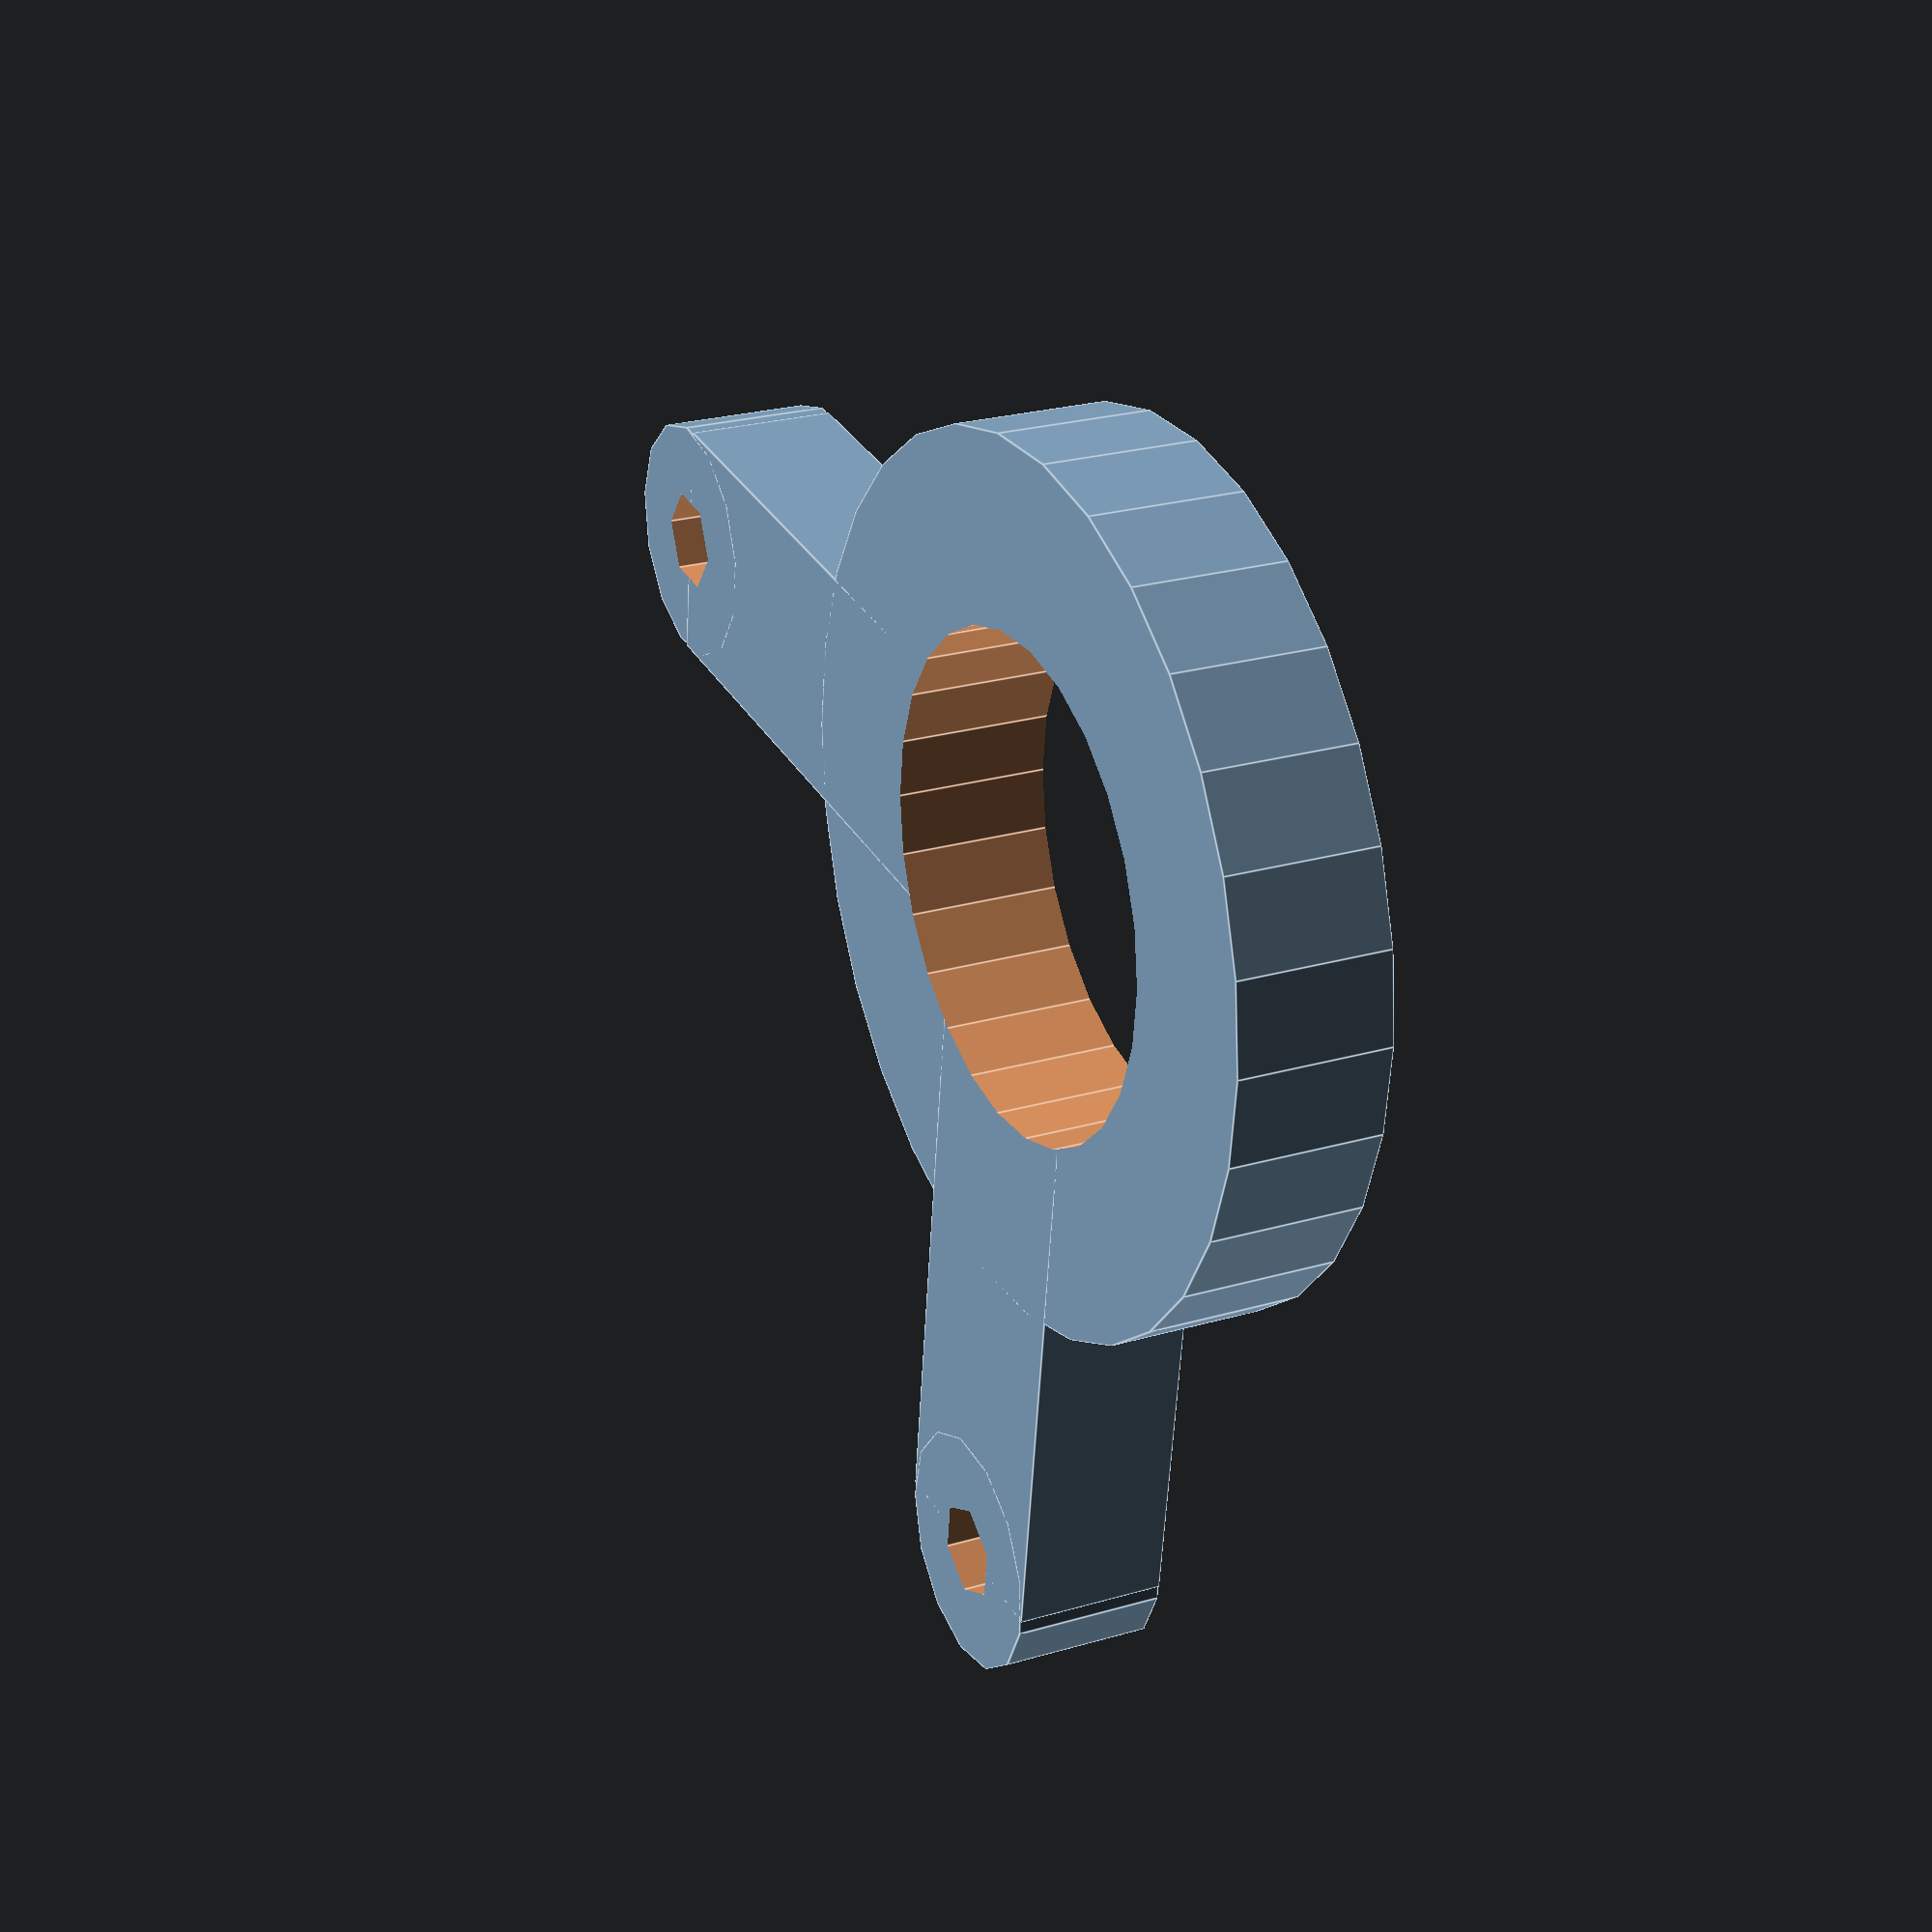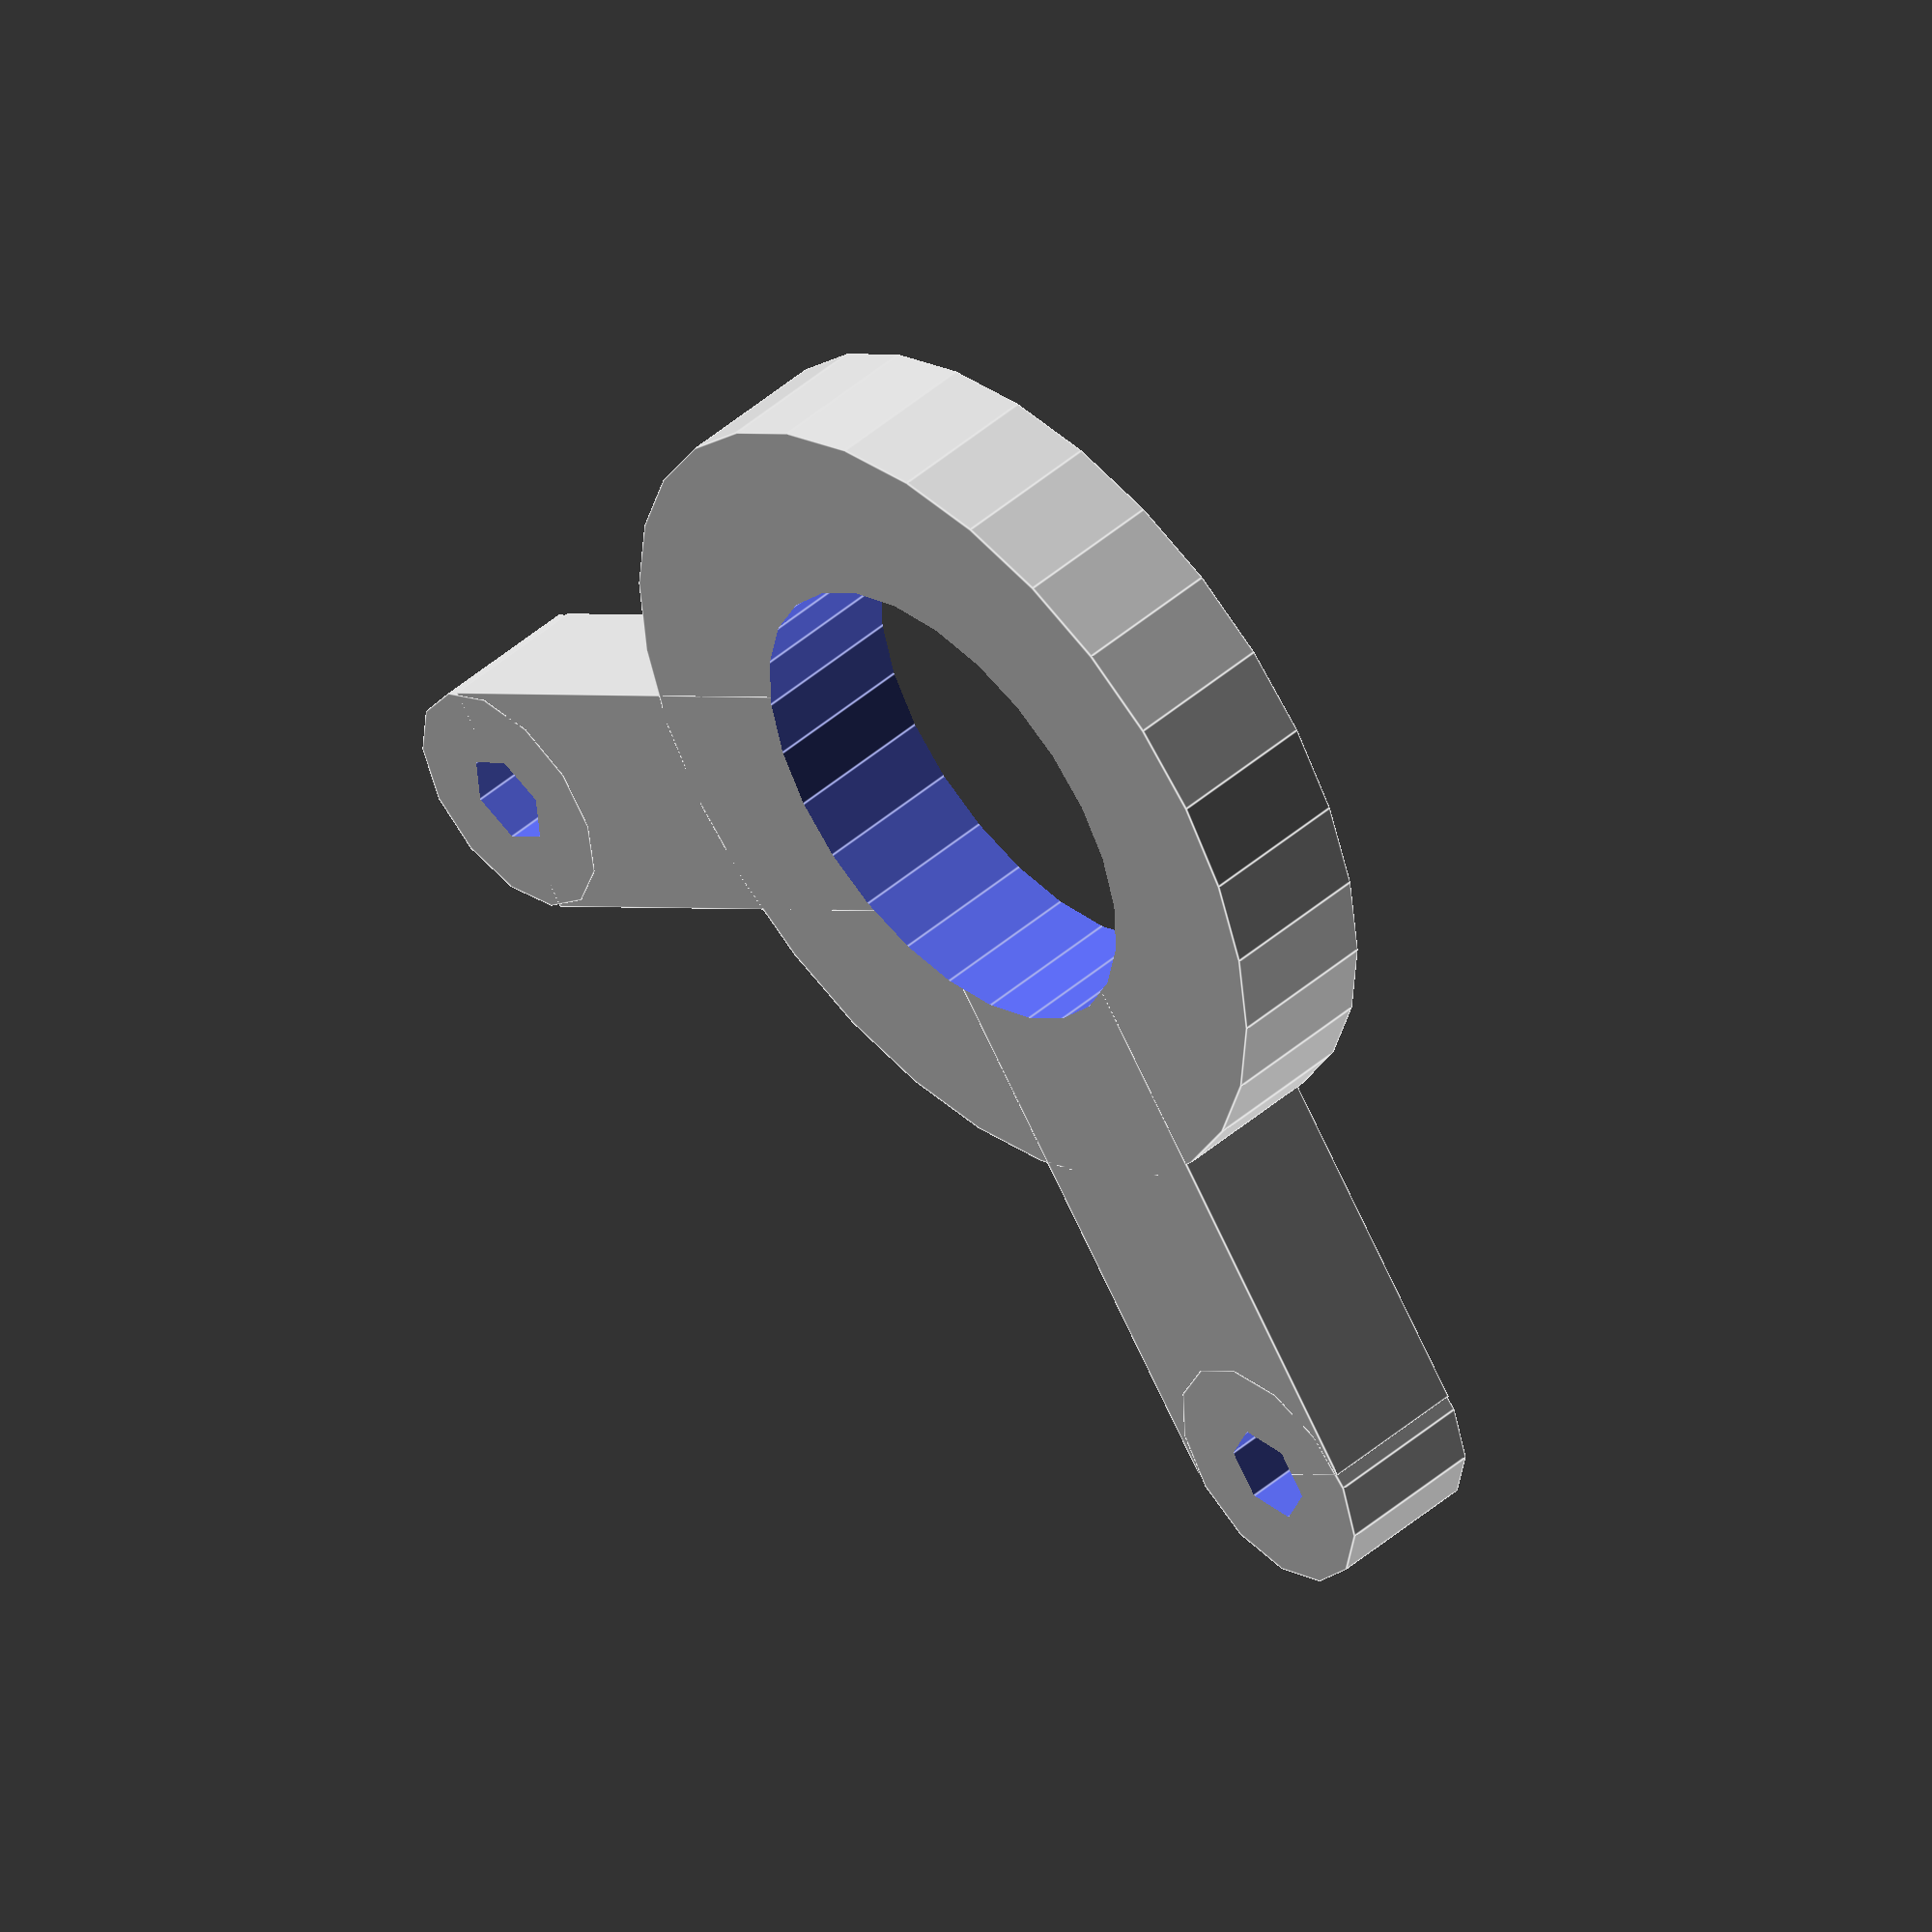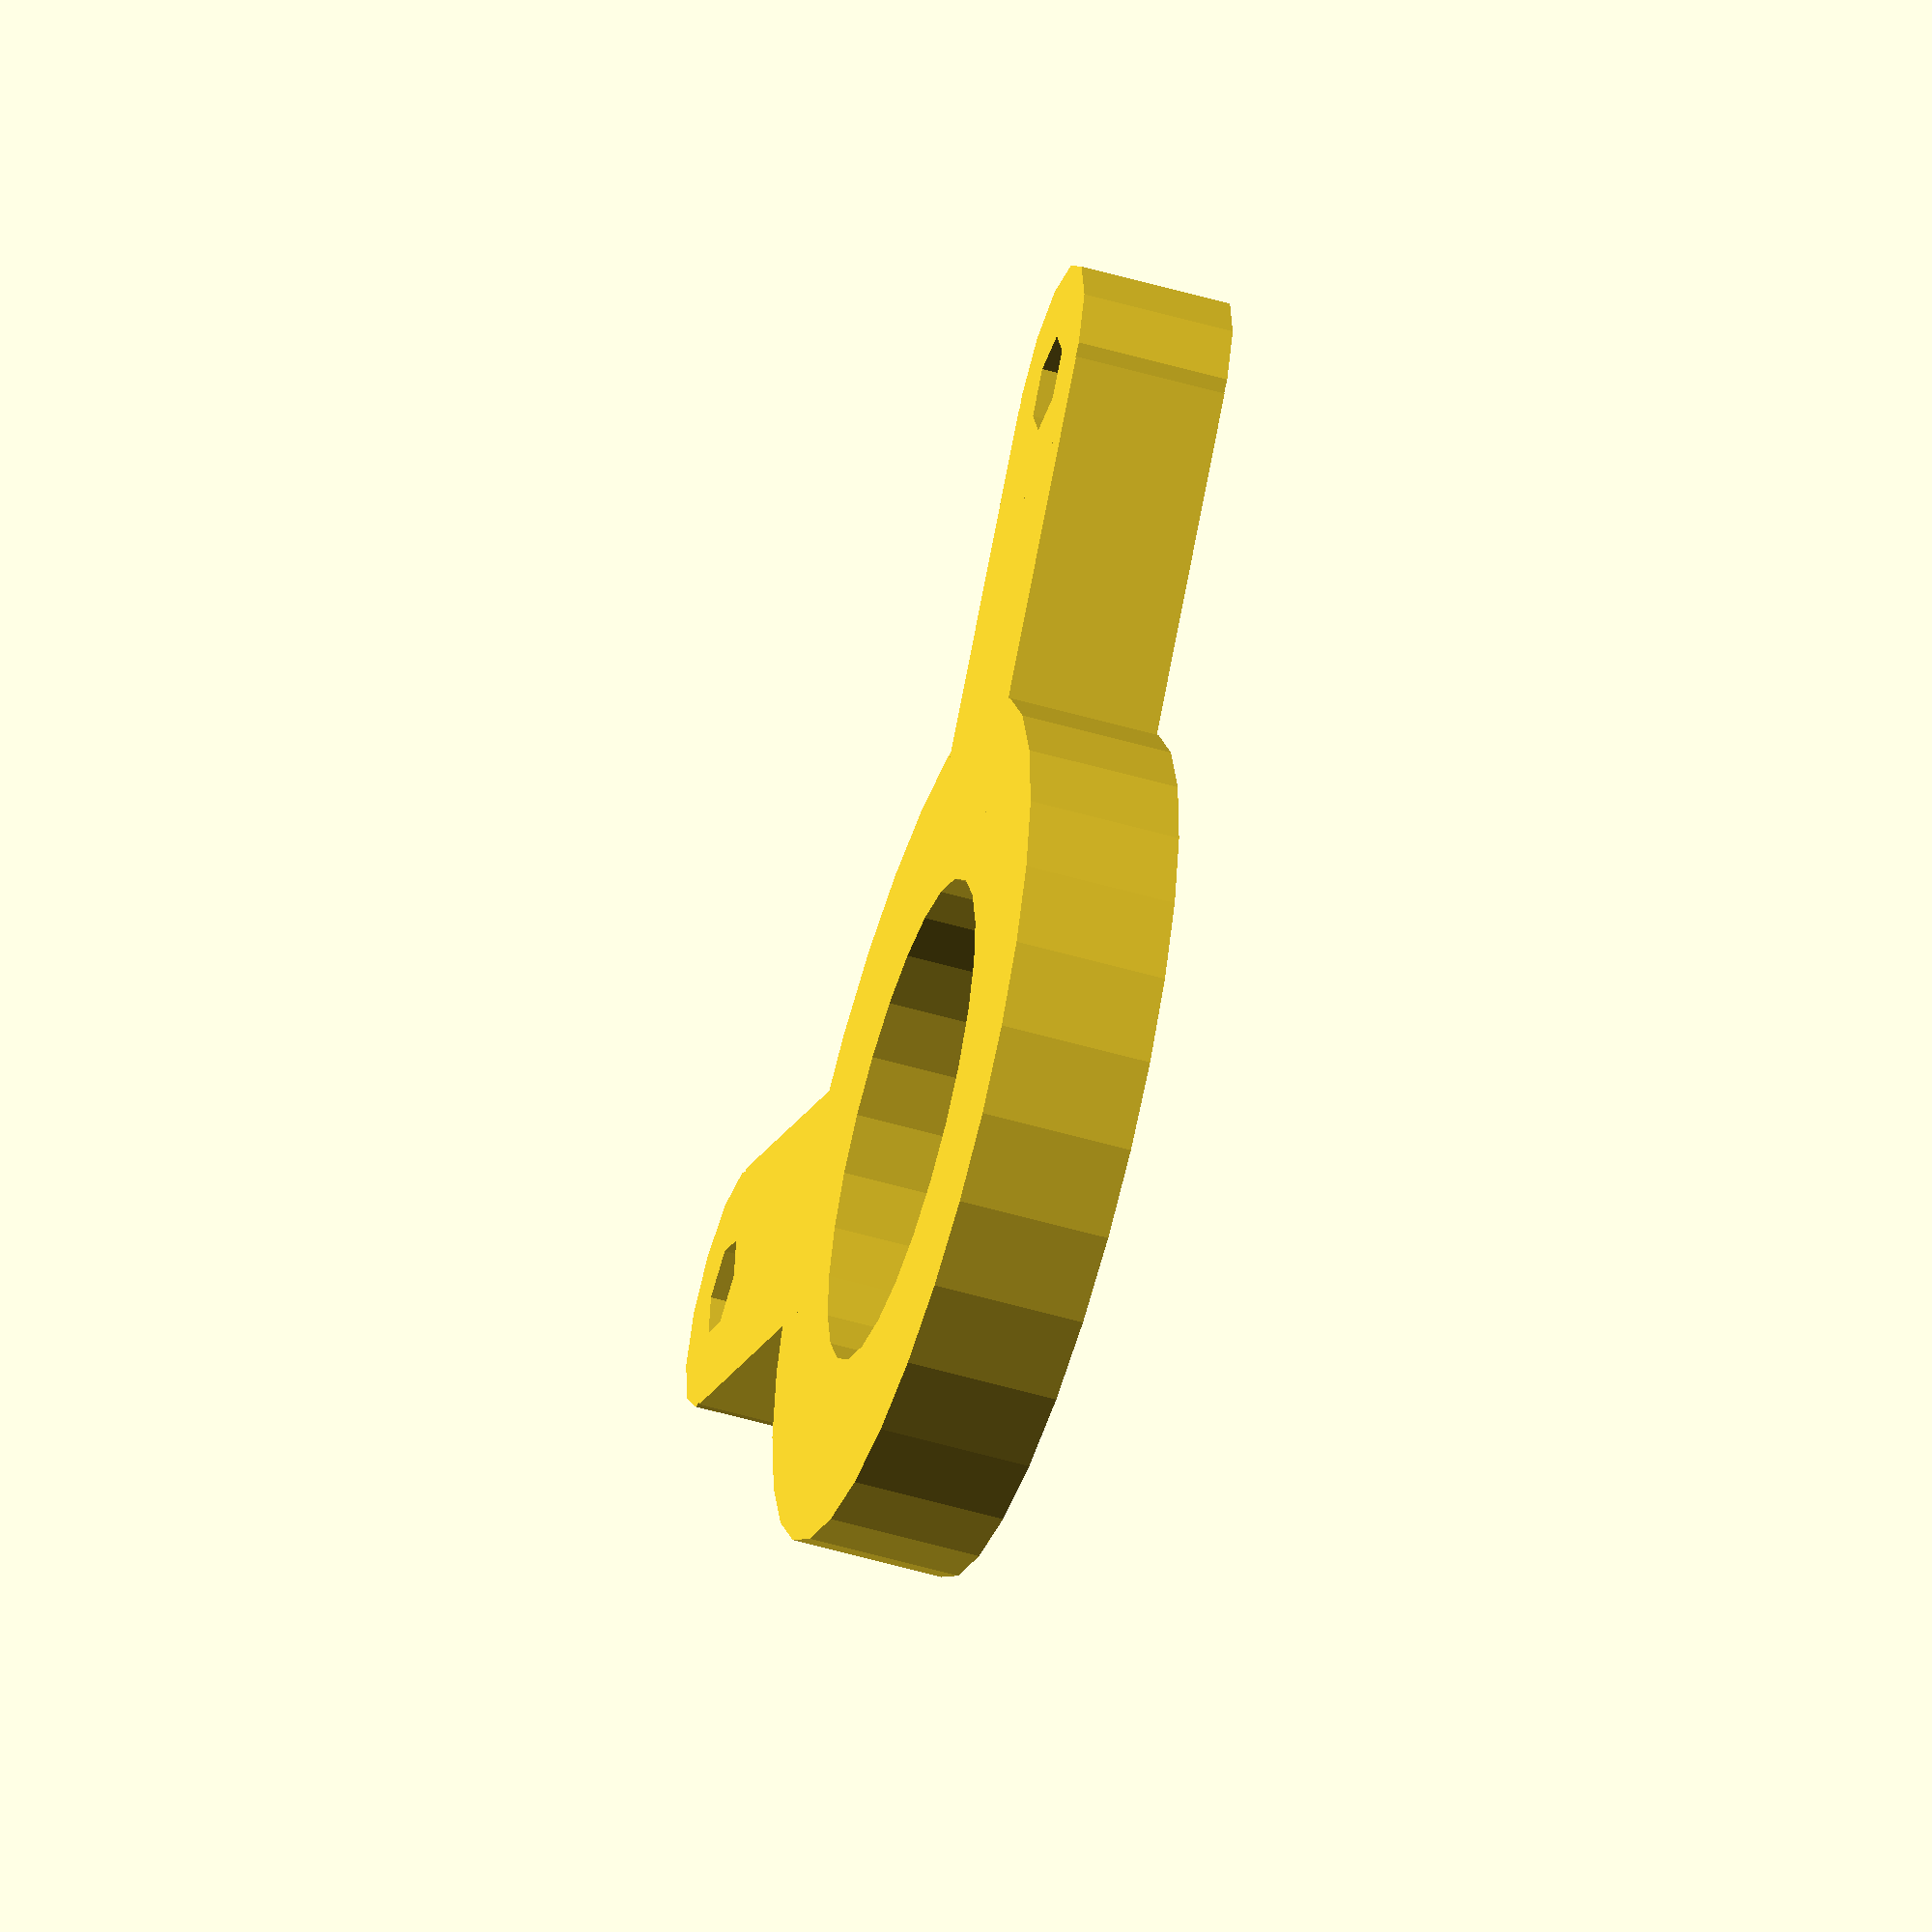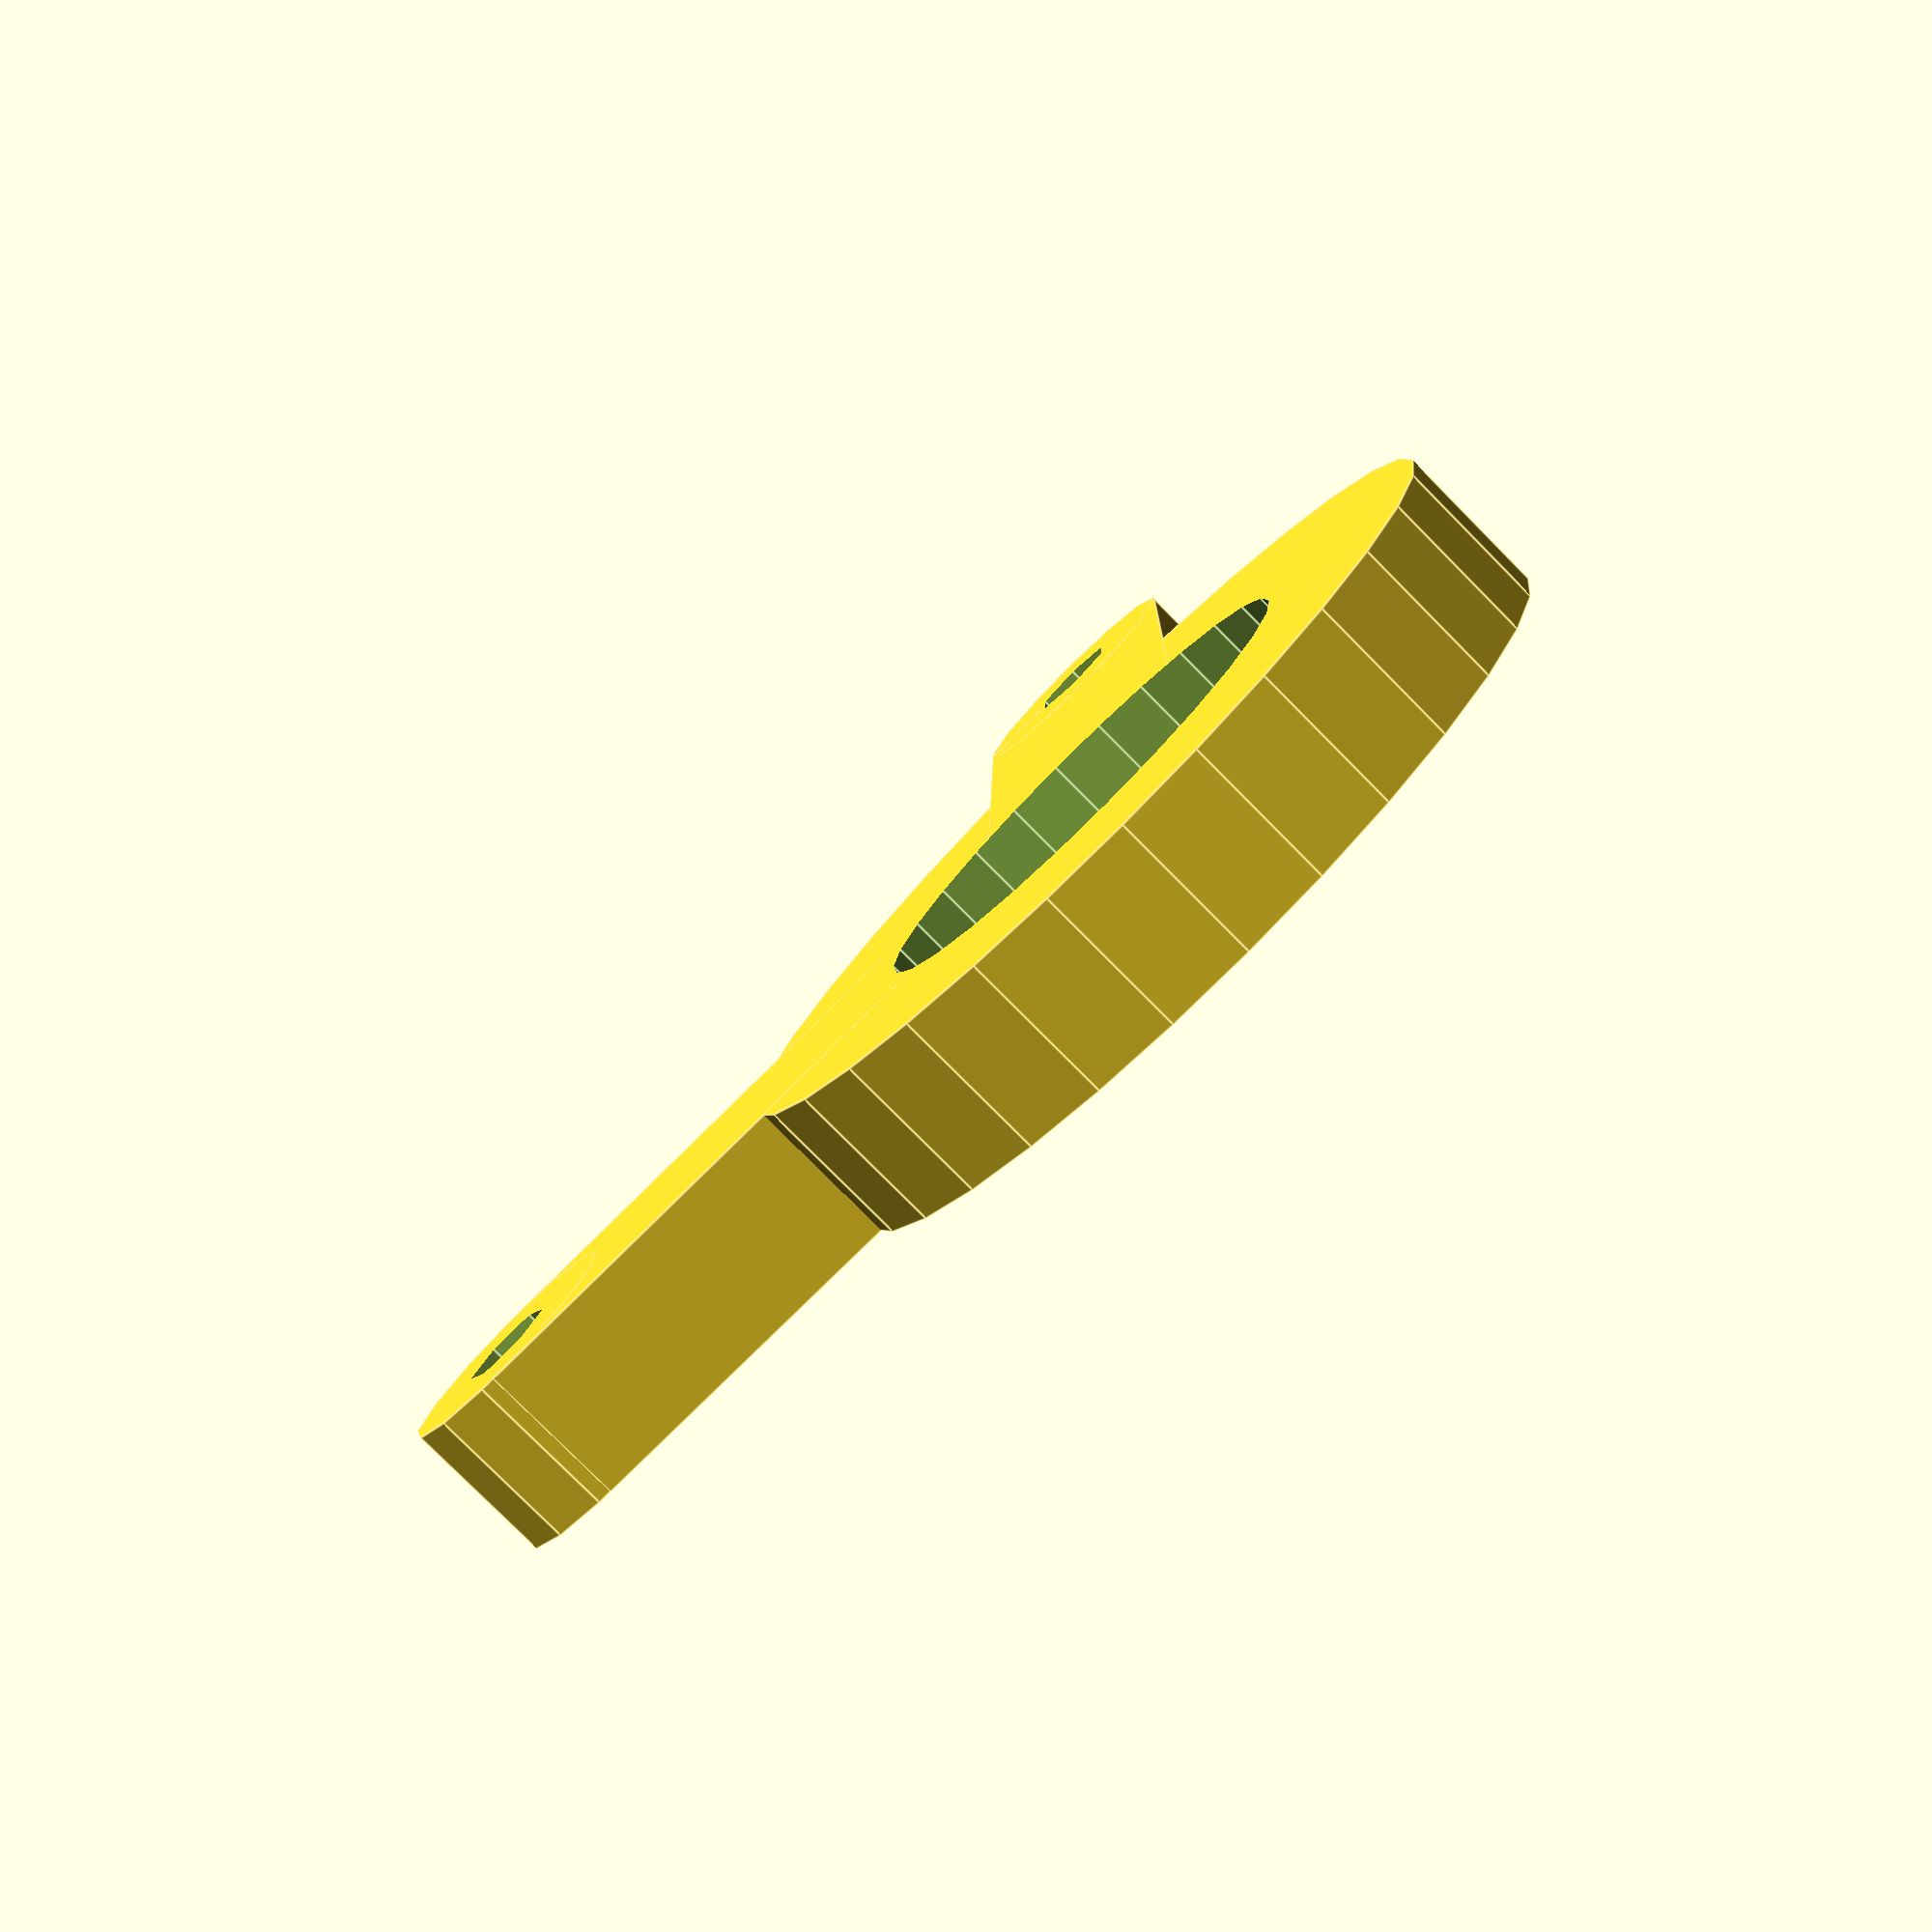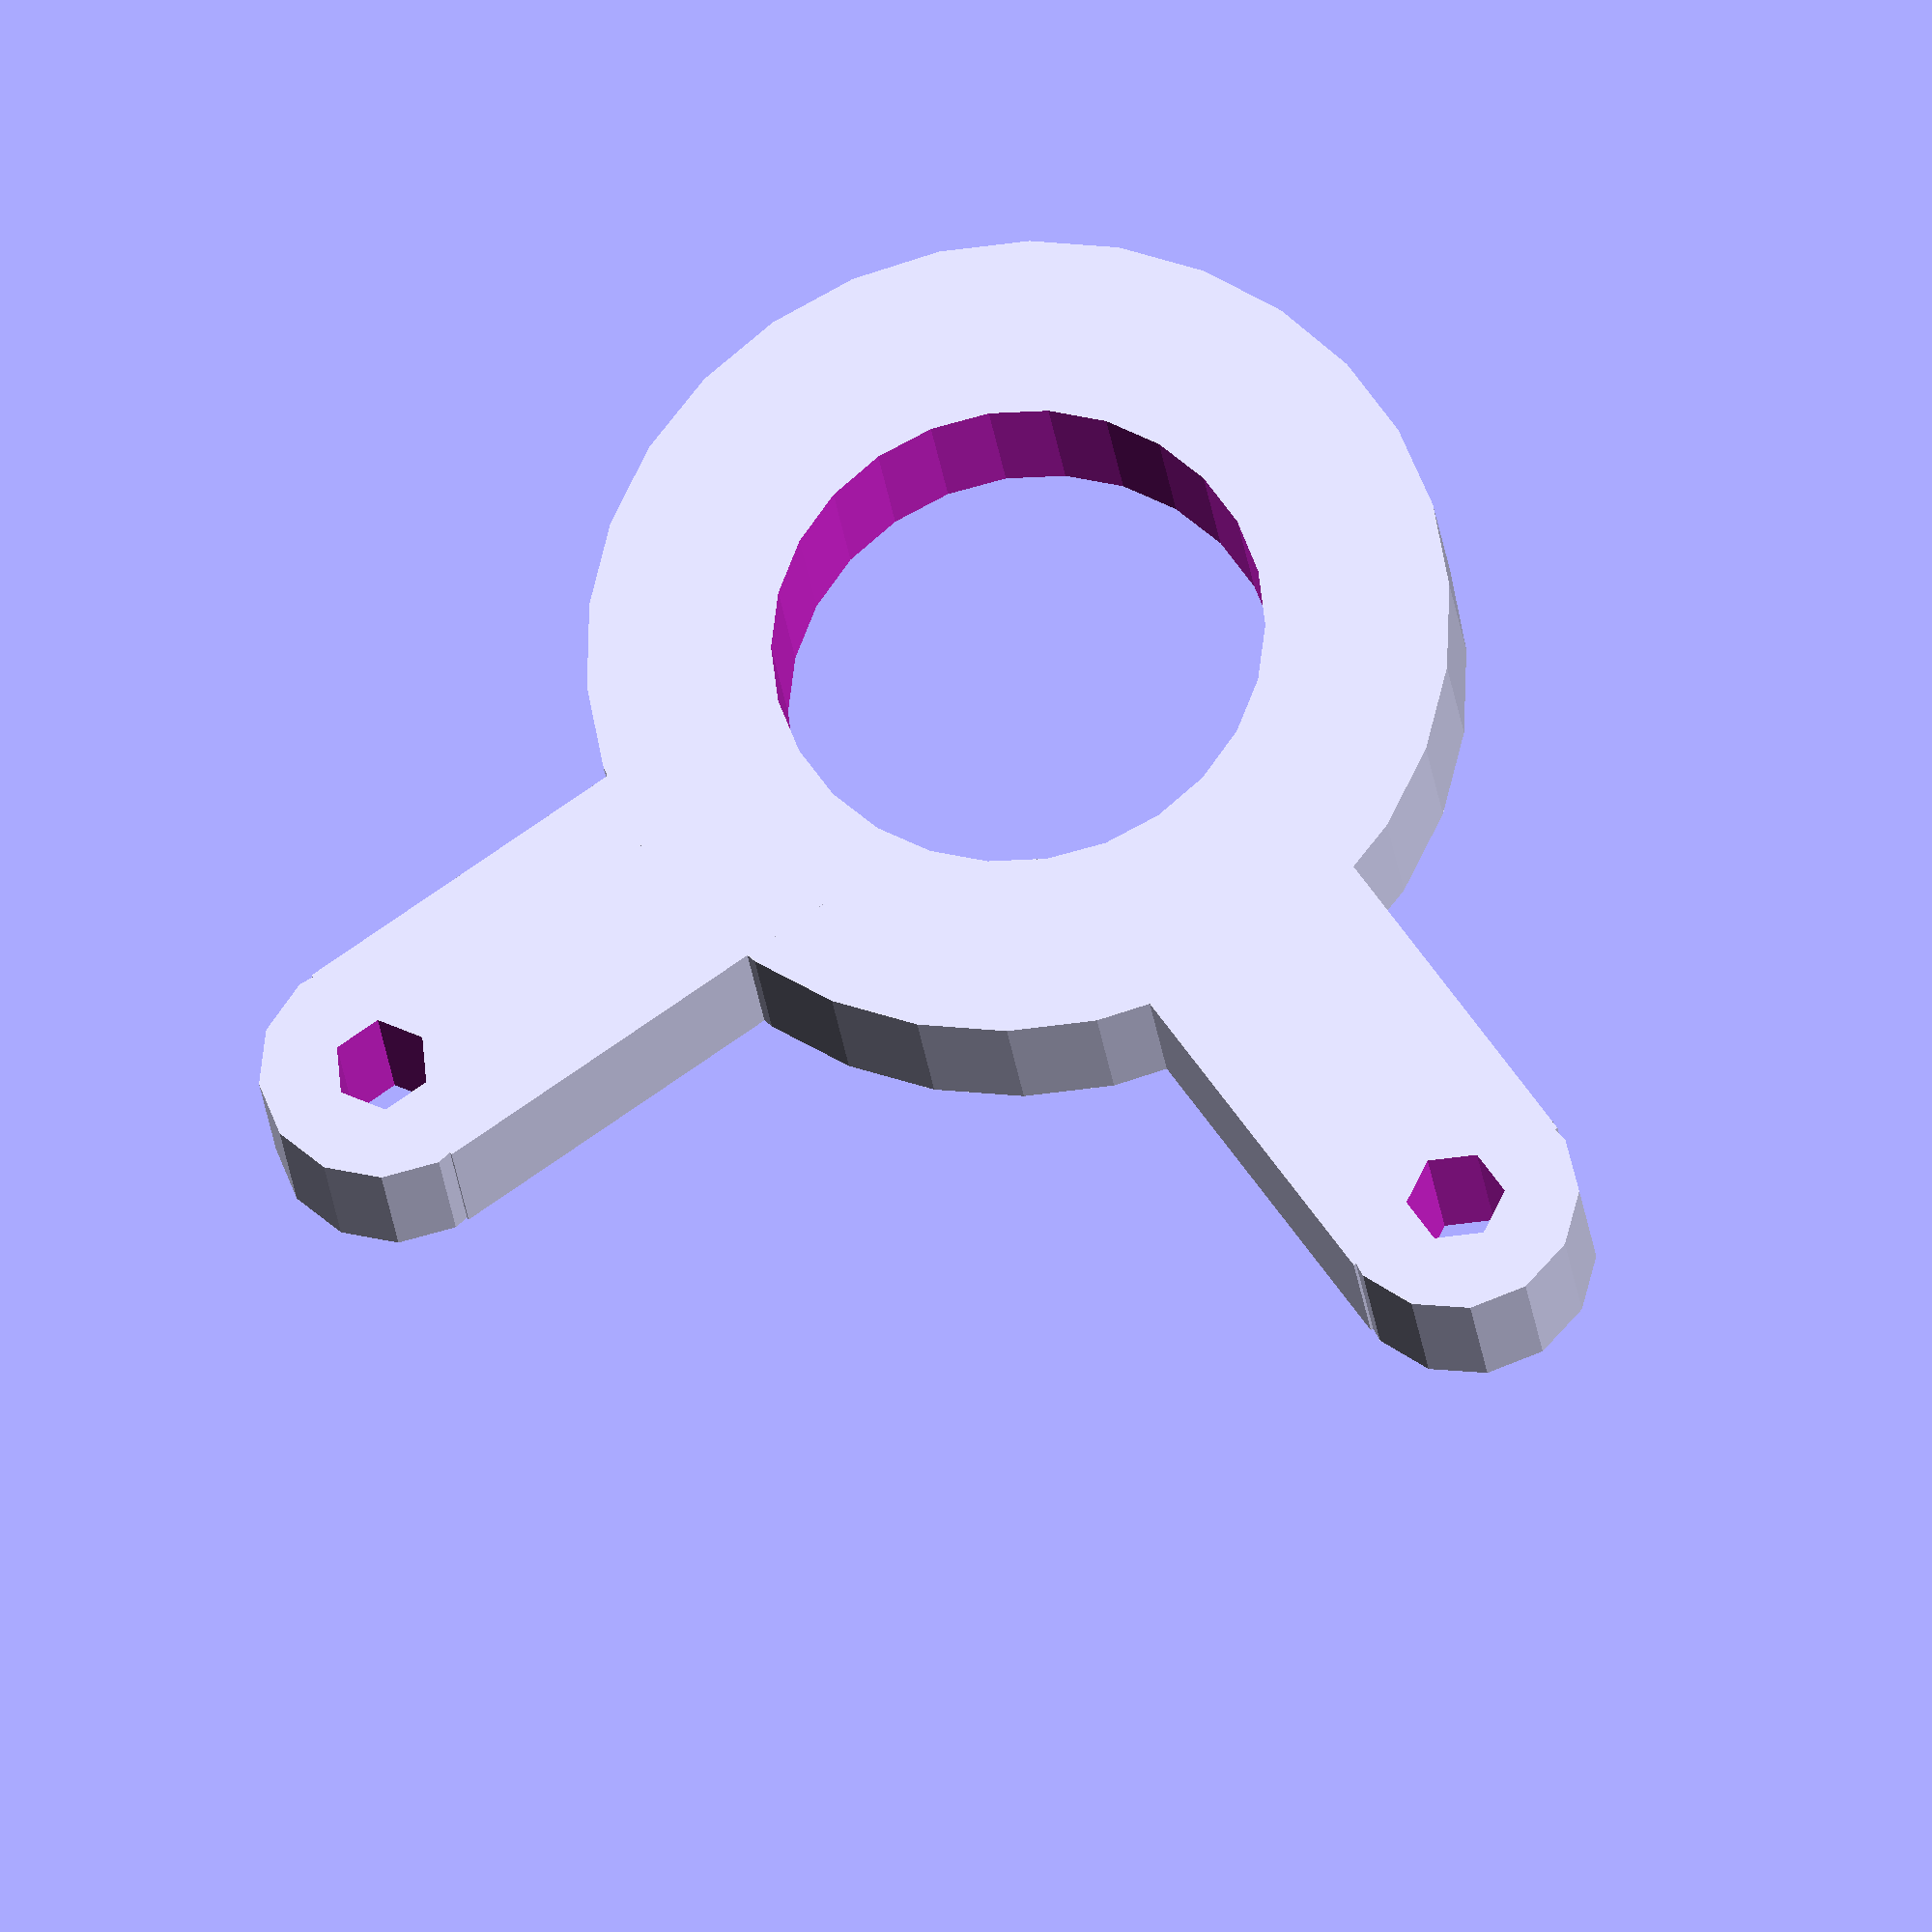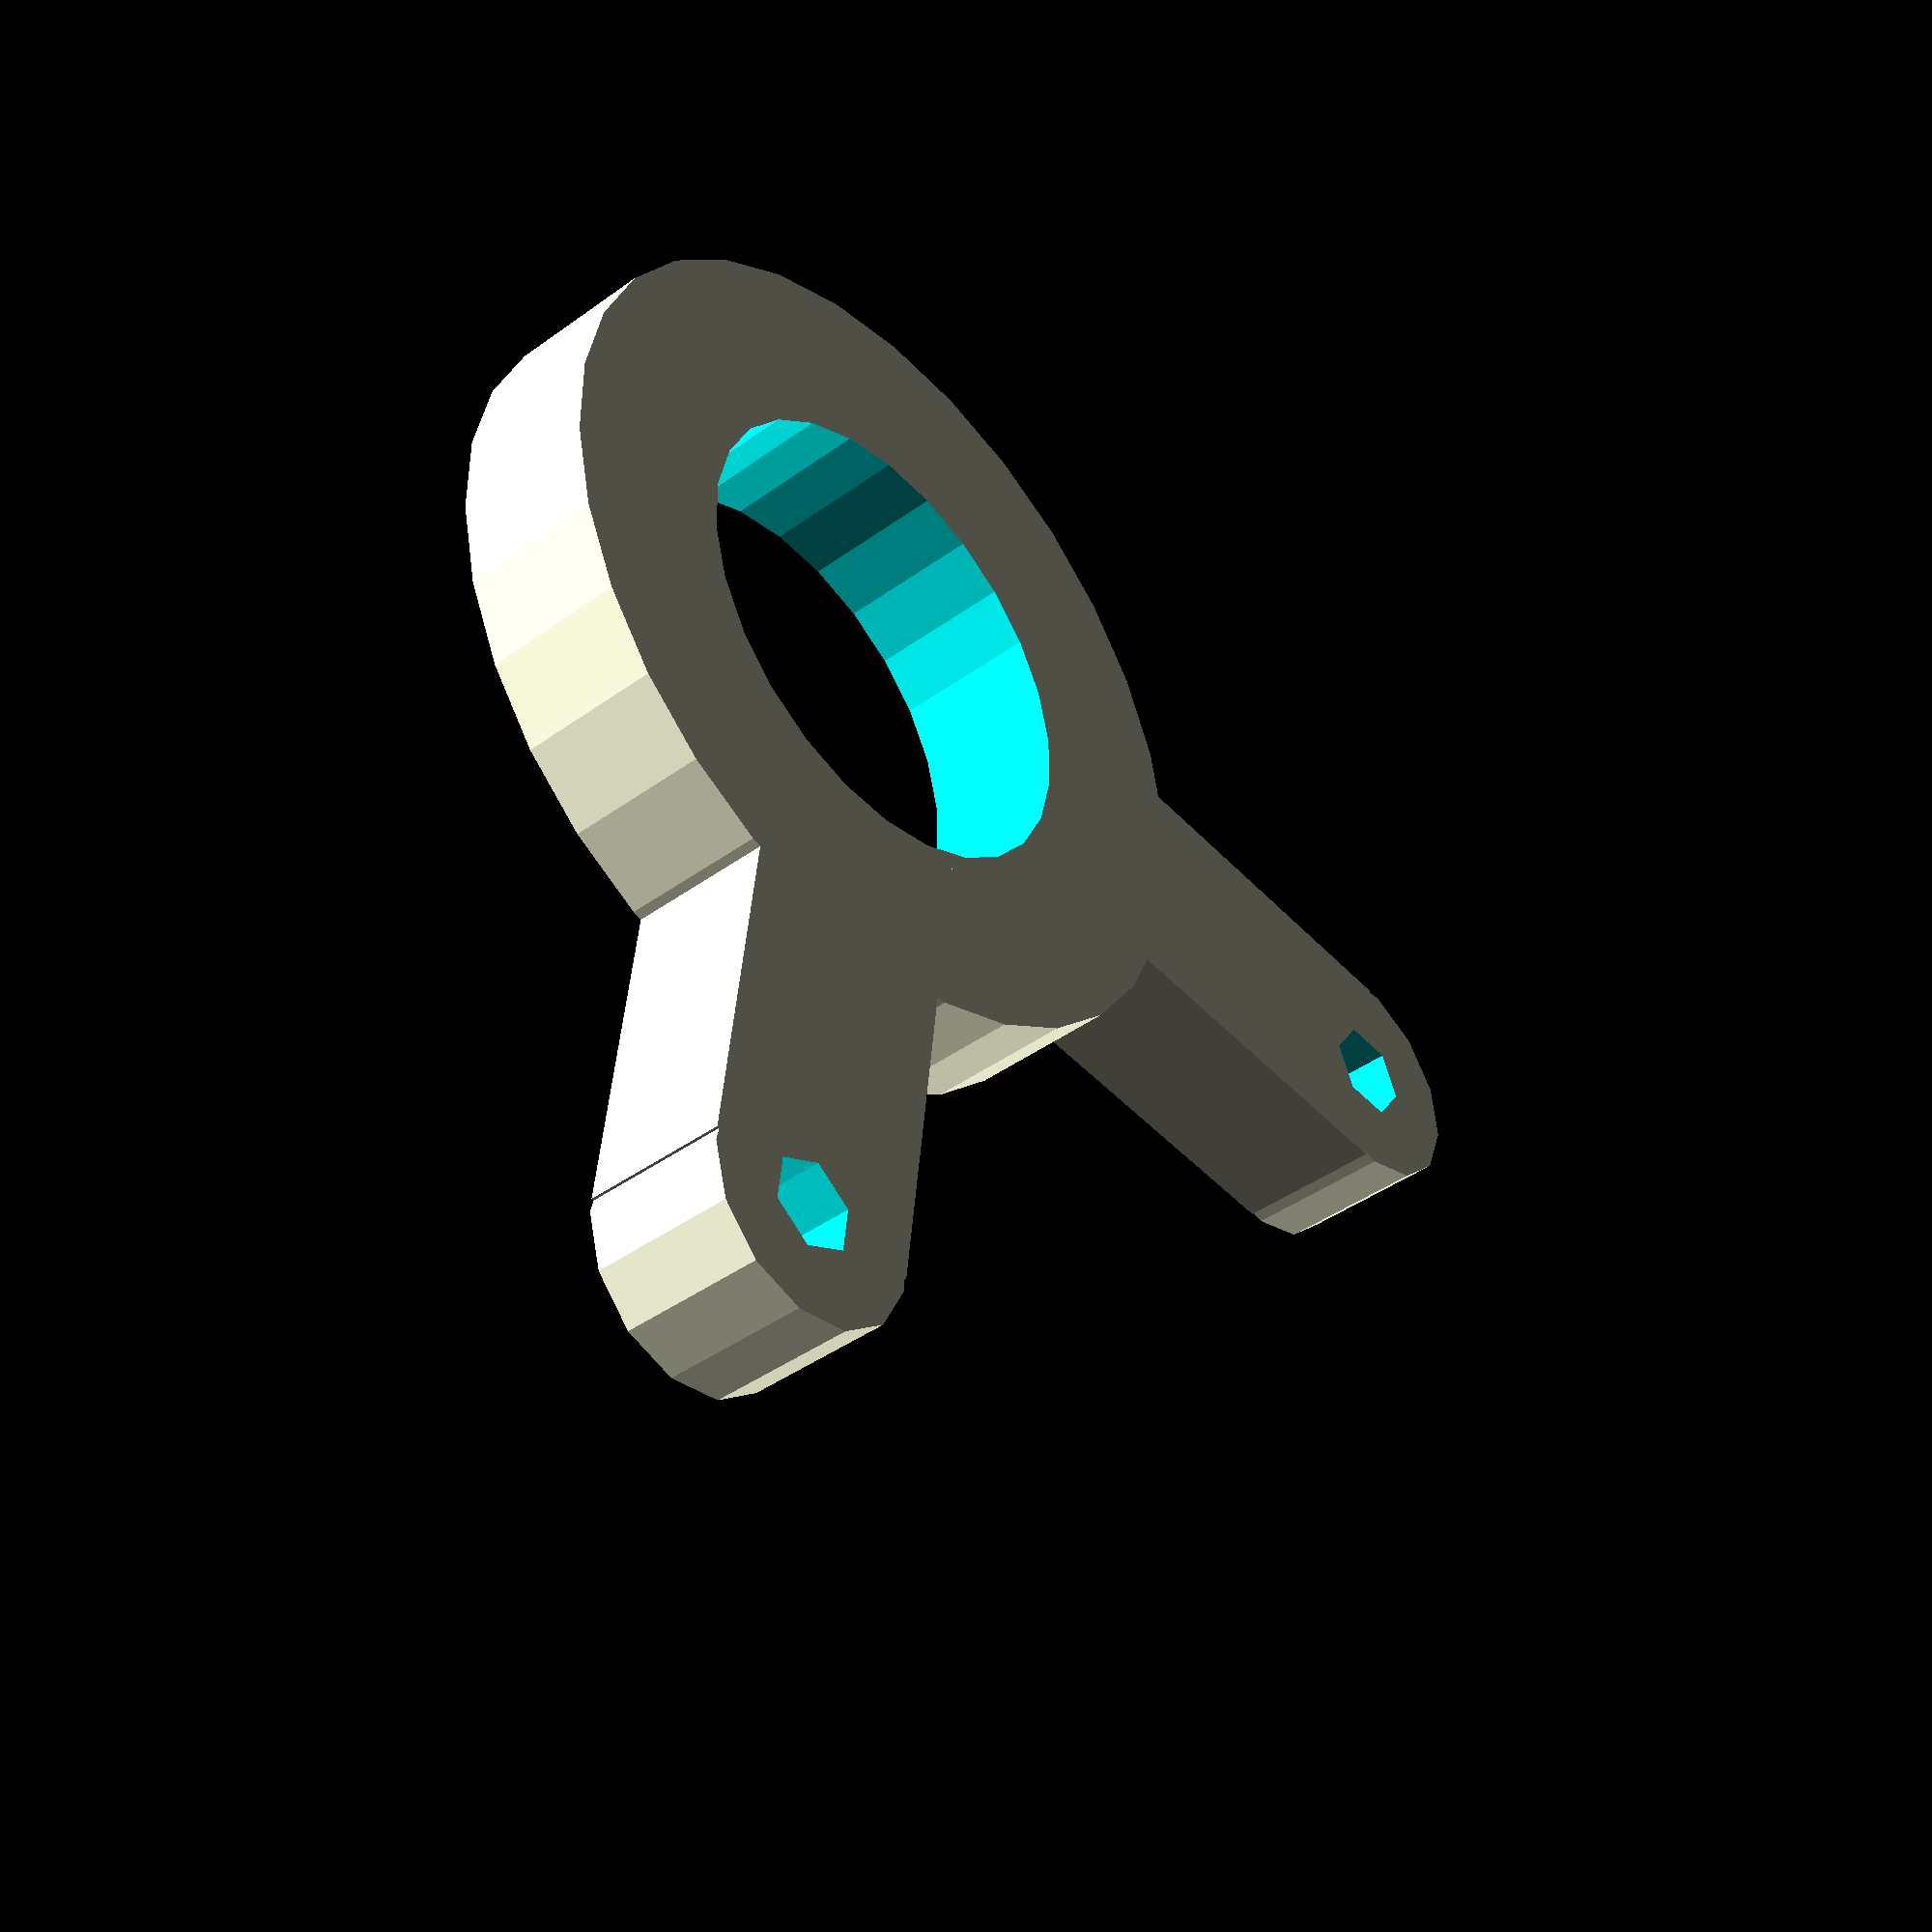
<openscad>
lever_w = 10;
lever_l = 25;

bearing_d = 16;
shaft_d = 8;

screw_d = 3.2; 

// macros
module mirror2(v) {
    children();
    mirror(v) children();
}

// modules
module pull_rod (lenght = 180, width = 8, height = 3) {
    difference() {
        union() {
            cube([lenght, width, height], center = true);
            mirror2([1,0,0]) {
                translate([lenght / 2, 0, 0]) 
                    cylinder(h = height, d = width, center = true);
            }
        };
        mirror2([1,0,0]) {
            translate([lenght / 2, 0, 0]) 
                cylinder(h = height + 1, d = screw_d, center = true);
        }
    };
}

module pull_lever (angle = 90, lenght = 25, width = 8, height = 5) {
    module lever() {
		difference(){
			union() {
				translate([lenght / 2, 0, 0]) 
					cube([lenght, width, height], center = true);
				translate([lenght, 0, 0]) 
					cylinder(h = height, d = width, center = true);
			}
			translate([lenght, 0, 0]) 
				cylinder(h = height + 1, d = screw_d, center = true);
		}
	}

	center_diameter = 28;

    difference() {
        union() {
        	cylinder(h = height, d = center_diameter, center = true);

			lever();
			if(angle >= 15 || angle <= -15) {
				rotate([0,0,angle])
					lever();
			}
        };
        cylinder(h = height + 1, d = bearing_d, center = true);
	};
}

// testing
//pull_rod();
pull_lever();
</openscad>
<views>
elev=155.6 azim=262.7 roll=295.8 proj=p view=edges
elev=313.2 azim=143.2 roll=45.7 proj=o view=edges
elev=233.3 azim=140.8 roll=287.3 proj=o view=solid
elev=259.9 azim=178.9 roll=315.2 proj=p view=edges
elev=204.9 azim=304.5 roll=353.7 proj=o view=wireframe
elev=40.9 azim=173.6 roll=131.6 proj=p view=wireframe
</views>
